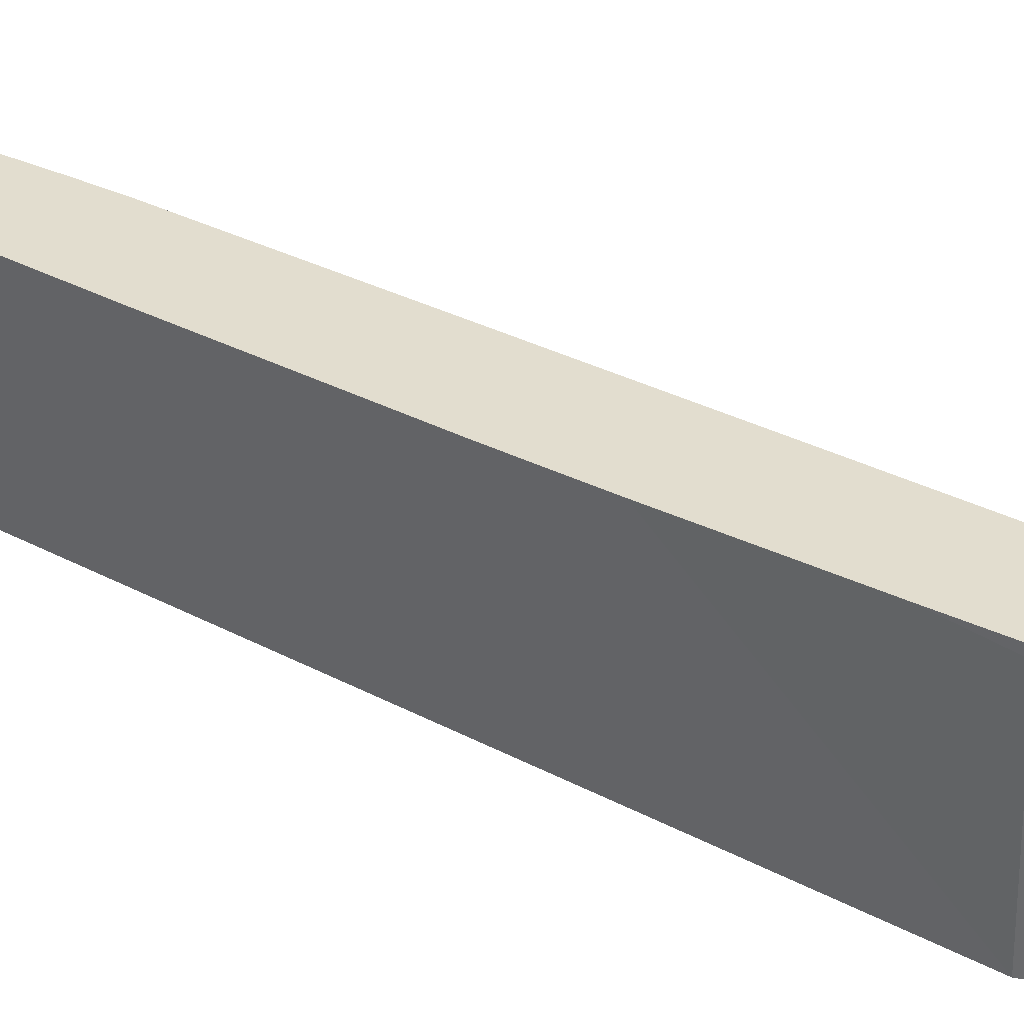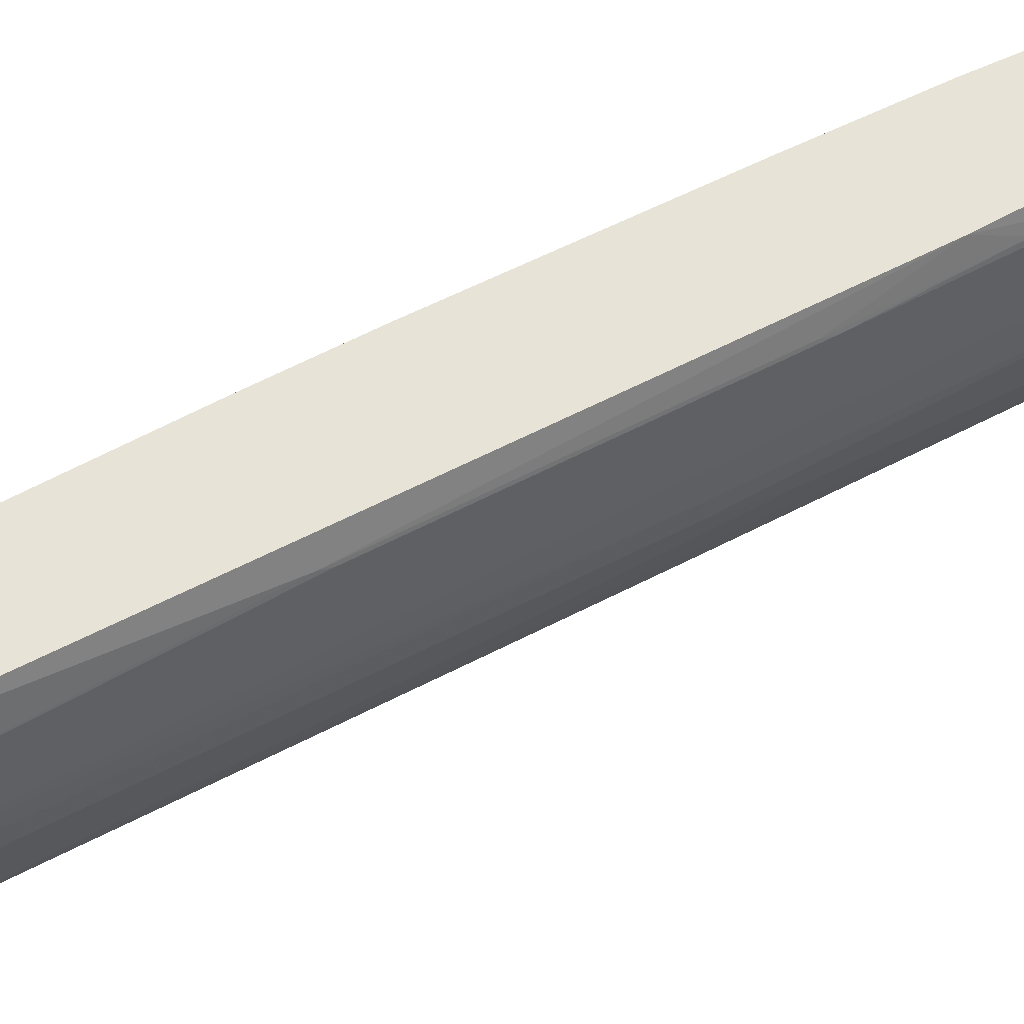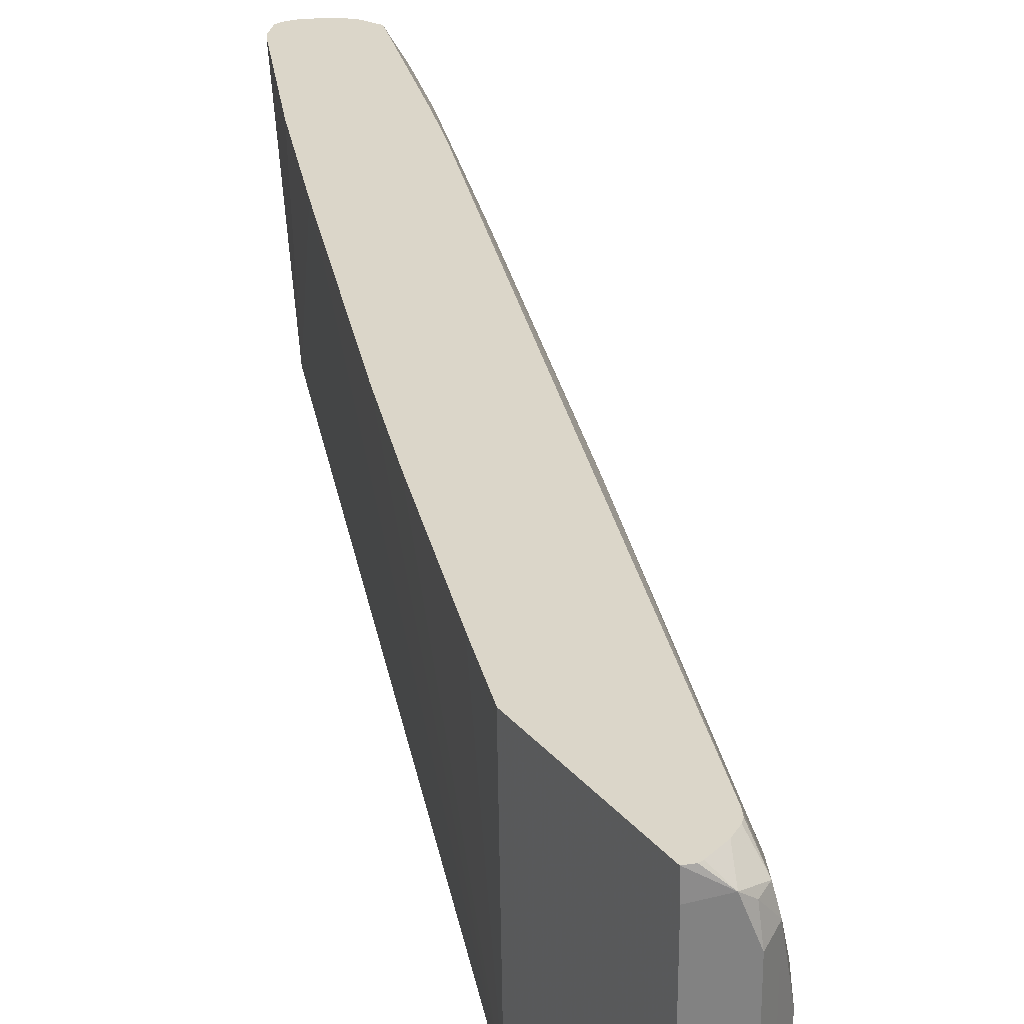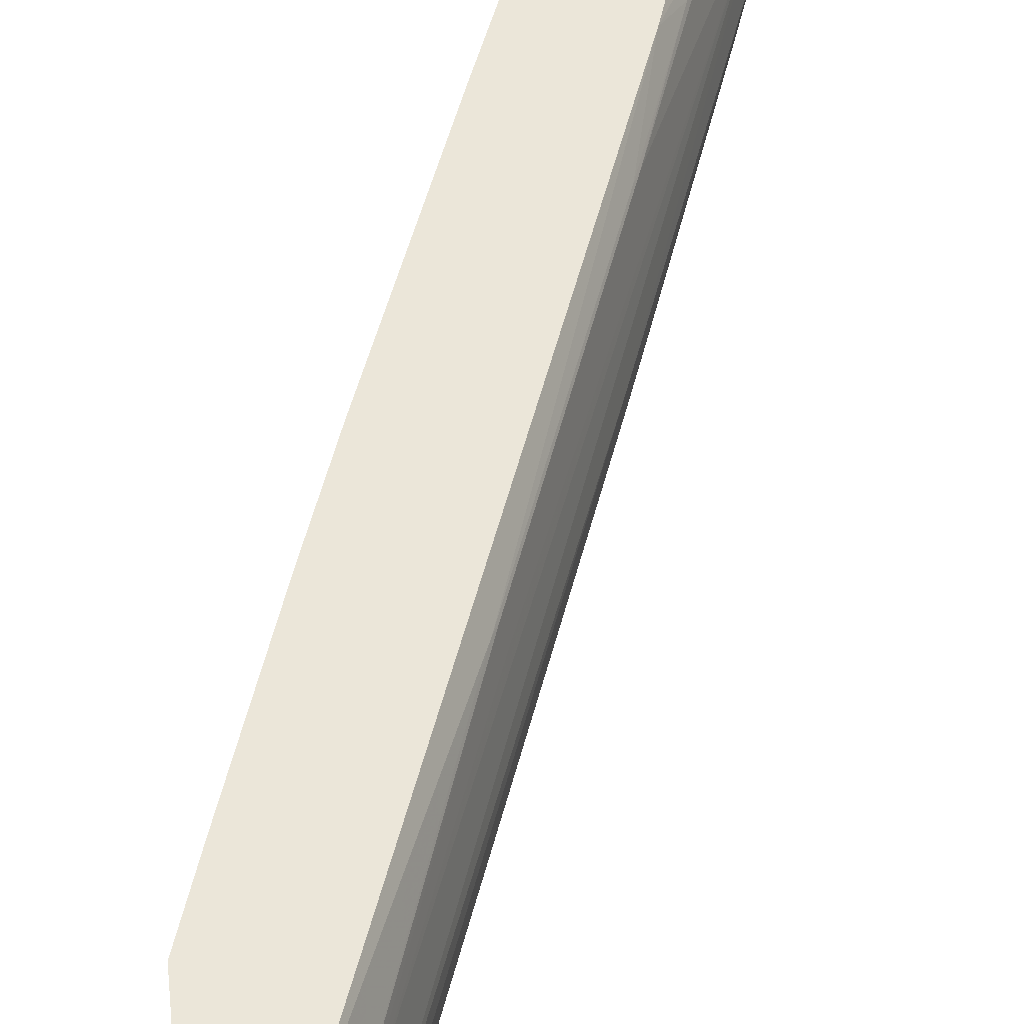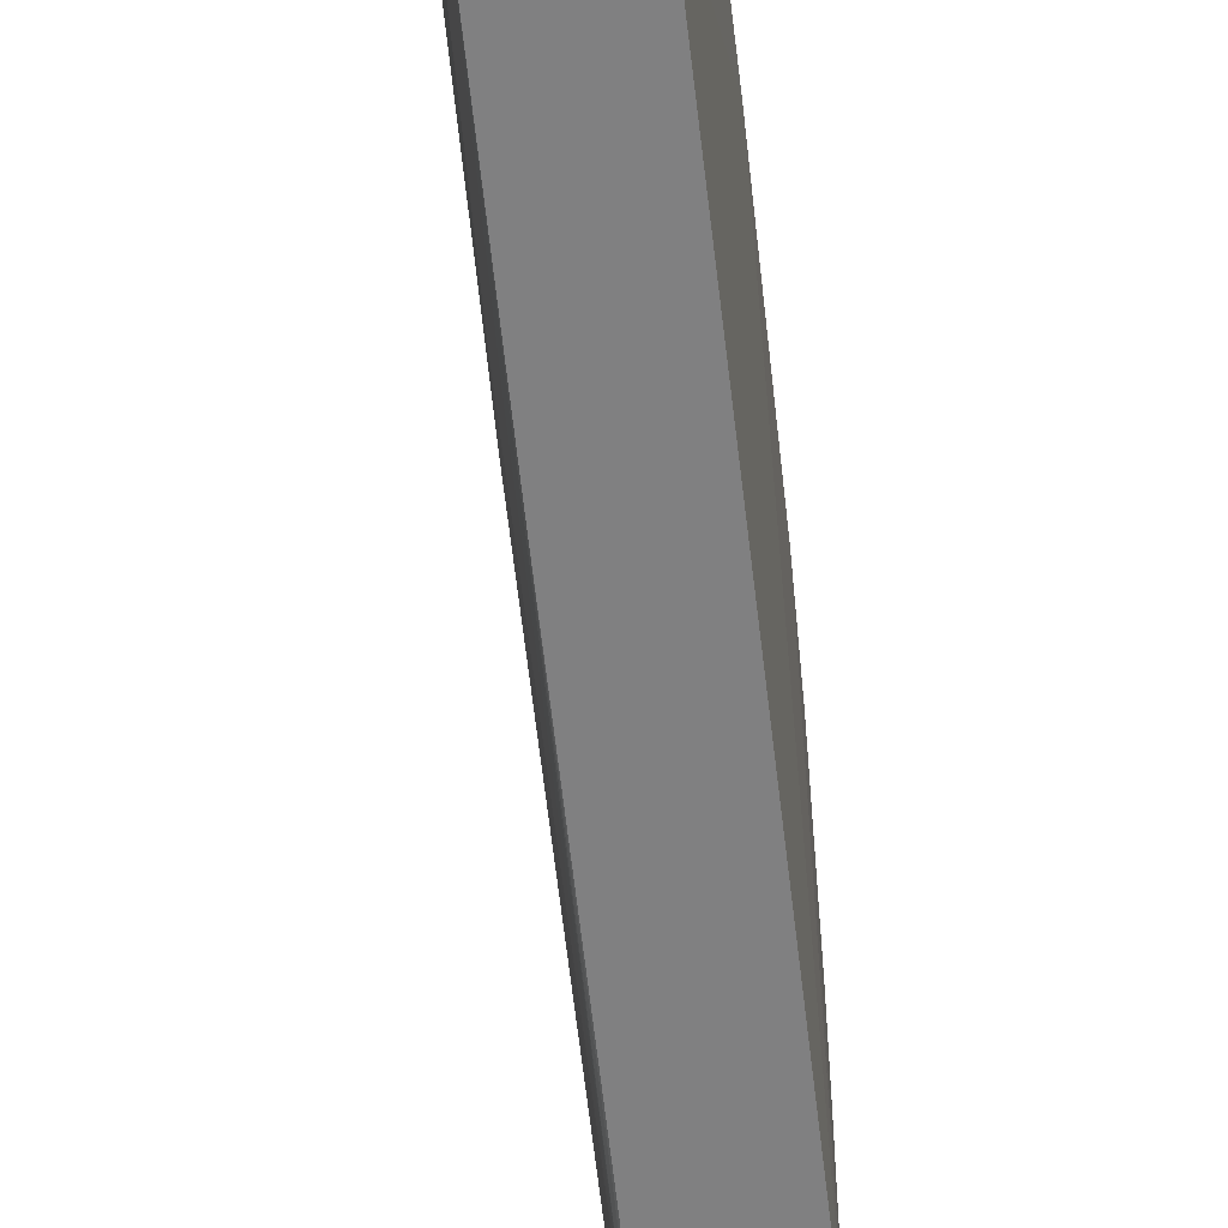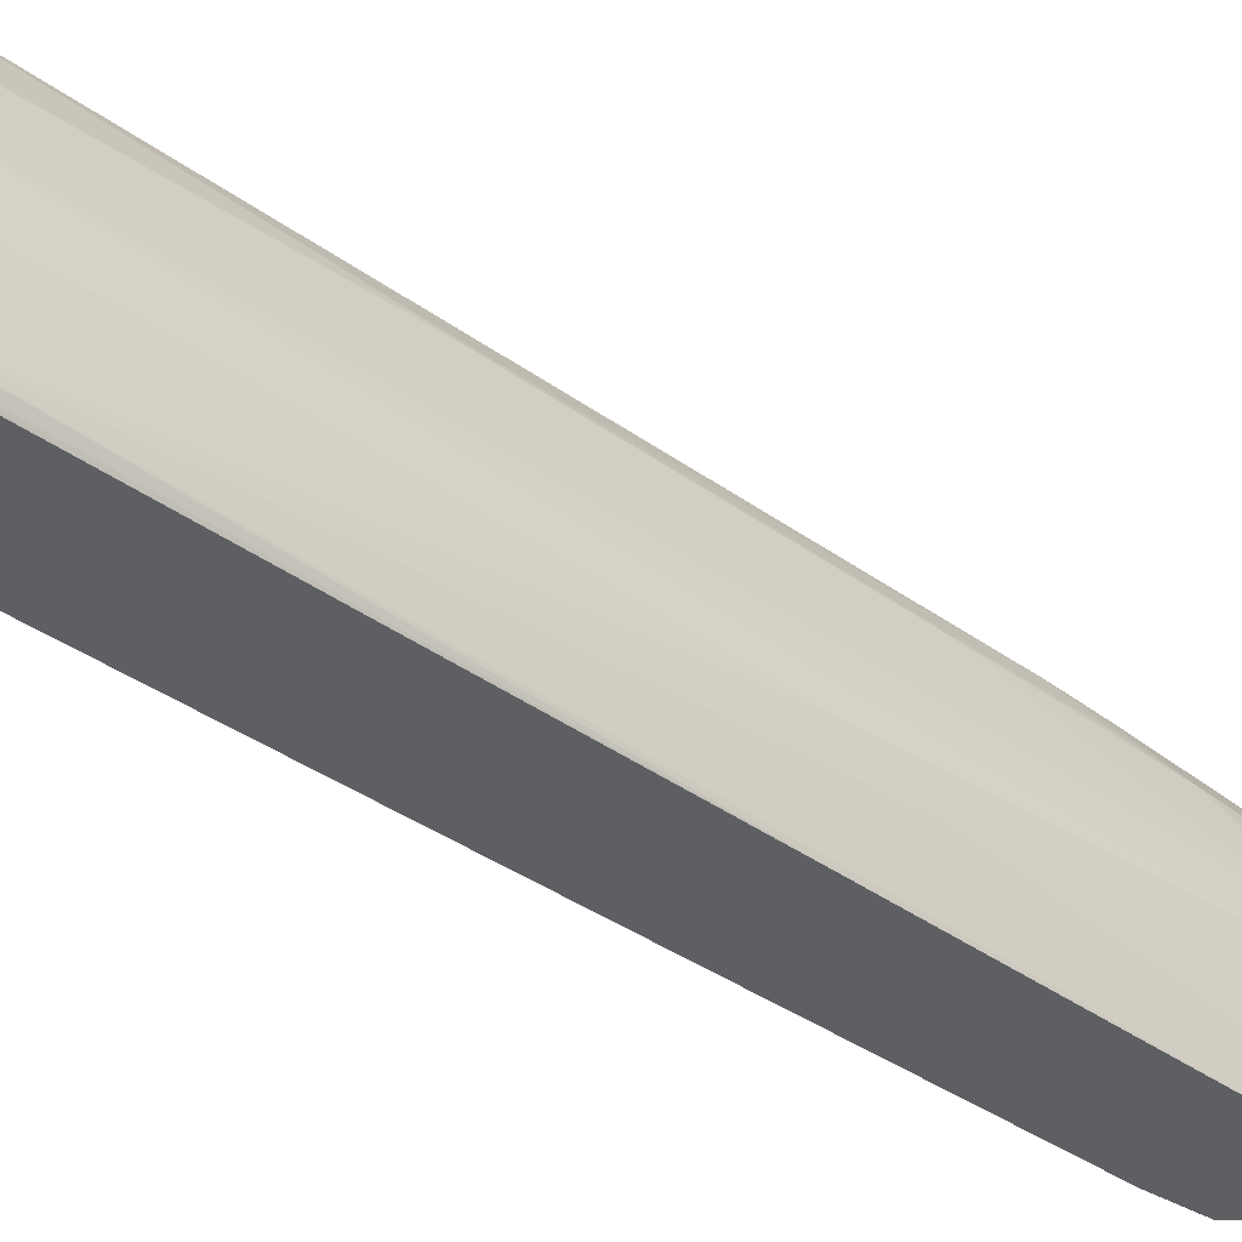
<metadata>
{"format":"obj","ext":"obj","renderer":"f3d","projection":"perspective","resolution":1024,"background":"white","views":[{"elev":34.9,"azim":-76.8,"up":"+Y"},{"elev":62.1,"azim":41.3,"up":"+Y"},{"elev":29.7,"azim":-32.2,"up":"+Y"},{"elev":57.6,"azim":-6.1,"up":"+Y"},{"elev":-60.2,"azim":164.9,"up":"+Y"},{"elev":-40.2,"azim":27.5,"up":"+Y"}]}
</metadata>
<code>
v -0.5235 0.1338 0.07625
v -0.513 0.1338 0.04643
v -0.5235 0.1297 0.07625
v -0.5235 0.1338 0.1441
v -0.5235 0.03568 0.07881
v -0.4875 0.1338 -0.0241
v -0.5235 0.1247 0.1447
v -0.5132 0.127 0.1499
v -0.52 0.1338 0.1455
v -0.5235 0.03561 0.07876
v -0.5235 0.03561 0.07962
v -0.4719 0.1338 -0.06538
v -0.4317 0.1338 -0.167
v -0.3913 0.03561 -0.249
v -0.5235 0.03561 0.1447
v -0.5183 0.03561 0.1473
v -0.5082 0.1118 0.1525
v -0.5082 0.1232 0.1499
v -0.5031 0.1245 0.1473
v -0.5097 0.1338 0.1419
v -0.5183 0.1338 0.1451
v -0.4109 0.1338 -0.2178
v -0.3859 0.1338 -0.2744
v -0.3811 0.03561 -0.2693
v -0.5149 0.03561 0.149
v -0.5082 0.04066 0.1525
v -0.5014 0.1152 0.149
v -0.5014 0.1338 0.1338
v -0.5031 0.1338 0.1372
v -0.5048 0.1338 0.1389
v -0.4912 0.1152 0.1287
v -0.3844 0.1338 -0.2766
v -0.3811 0.1296 -0.2795
v -0.379 0.1338 -0.282
v -0.381 0.03561 -0.2694
v -0.5092 0.03561 0.1514
v -0.5031 0.03561 0.1474
v -0.5014 0.04405 0.149
v -0.4946 0.08807 0.1456
v -0.4912 0.09485 0.1389
v -0.4421 0.1245 -0.005105
v -0.3794 0.1338 -0.1812
v -0.4878 0.09147 0.1321
v -0.4878 0.1118 0.122
v -0.4396 0.1232 -0.01017
v -0.376 0.1338 -0.2827
v -0.3665 0.03561 -0.2757
v -0.3743 0.03561 -0.2727
v -0.4954 0.03561 0.1346
v -0.4946 0.03727 0.1355
v -0.4946 0.06776 0.1456
v -0.4912 0.07454 0.1389
v -0.3913 0.1245 -0.1372
v -0.3693 0.1253 -0.1965
v -0.3583 0.1232 -0.2236
v -0.3722 0.1338 -0.2018
v -0.4878 0.07115 0.1321
v -0.4675 0.08132 0.08128
v -0.3964 0.08132 -0.1016
v -0.3379 0.09654 -0.2591
v -0.437 0.1118 -0.01017
v -0.3888 0.1232 -0.1423
v -0.3704 0.1338 -0.2817
v -0.371 0.127 -0.282
v -0.3557 0.03561 -0.2744
v -0.4726 0.03561 0.07616
v -0.4878 0.04066 0.122
v -0.4014 0.03561 -0.1067
v -0.3481 0.1131 -0.2439
v -0.3481 0.1232 -0.2541
v -0.3518 0.1338 -0.2628
v -0.4675 0.07115 0.08128
v -0.3964 0.07115 -0.1016
v -0.3456 0.08132 -0.2338
v -0.3388 0.06438 -0.2574
v -0.3388 0.06098 -0.2608
v -0.3388 0.09147 -0.2608
v -0.3422 0.09147 -0.2676
v -0.3481 0.127 -0.2693
v -0.3456 0.122 -0.2642
v -0.3862 0.1118 -0.1423
v -0.3636 0.1338 -0.2783
v -0.3524 0.03561 -0.2727
v -0.3506 0.03561 -0.2389
v -0.3913 0.04574 -0.127
v -0.3862 0.06098 -0.1321
v -0.3515 0.1338 -0.2642
v -0.3456 0.05082 -0.2439
v -0.3405 0.0559 -0.2591
v -0.3422 0.06098 -0.2676
v -0.3466 0.03561 -0.2652
v -0.349 0.03561 -0.271
v -0.349 0.122 -0.271
v -0.3625 0.1338 -0.2778
v -0.3558 0.1338 -0.2729
v -0.3456 0.04066 -0.2541
v -0.3473 0.04235 -0.2456
f 50 57 51
f 50 67 57
f 46 64 47
f 47 64 65
f 46 63 64
f 50 66 68
f 49 66 50
f 50 68 67
f 58 72 73
f 53 62 54
f 54 62 55
f 55 62 60
f 55 60 69
f 55 69 70
f 55 70 71
f 55 71 56
f 57 67 72
f 58 73 59
f 59 73 74
f 51 57 52
f 45 81 62
f 42 54 55
f 44 61 45
f 34 48 35
f 34 47 48
f 59 74 60
f 37 49 50
f 37 50 38
f 38 50 51
f 39 51 52
f 39 52 40
f 40 52 57
f 40 57 43
f 41 45 62
f 41 62 53
f 41 53 42
f 42 53 54
f 42 55 56
f 43 57 72
f 43 72 58
f 43 58 59
f 43 59 60
f 43 60 44
f 44 60 61
f 45 61 81
f 60 74 75
f 75 88 89
f 60 76 77
f 76 91 92
f 76 92 90
f 78 90 92
f 78 92 93
f 79 87 80
f 79 93 94
f 79 94 95
f 79 95 87
f 82 94 83
f 76 89 91
f 83 94 93
f 84 91 96
f 84 96 97
f 84 97 88
f 84 88 85
f 85 88 86
f 88 97 89
f 89 97 96
f 89 96 91
f 34 46 47
f 83 93 92
f 60 75 76
f 76 78 77
f 75 89 76
f 60 77 78
f 60 78 79
f 60 79 80
f 60 80 70
f 60 70 69
f 60 62 81
f 60 81 61
f 63 82 64
f 64 82 83
f 76 90 78
f 64 83 65
f 67 84 85
f 67 85 86
f 67 86 73
f 67 73 72
f 70 80 87
f 70 87 71
f 73 86 88
f 73 88 75
f 73 75 74
f 67 68 84
f 32 34 33
f 78 93 79
f 31 44 45
f 1 23 22
f 1 22 13
f 1 13 12
f 1 12 6
f 1 6 2
f 2 5 3
f 2 6 5
f 4 7 8
f 4 8 9
f 1 32 23
f 5 10 11
f 5 12 13
f 5 13 14
f 5 14 10
f 7 15 16
f 7 16 17
f 7 17 8
f 8 17 18
f 8 18 19
f 8 19 20
f 5 6 12
f 8 20 21
f 1 34 32
f 1 63 46
f 31 45 41
f 1 2 3
f 1 3 5
f 1 5 11
f 1 11 15
f 1 15 7
f 1 7 4
f 1 4 9
f 1 9 21
f 1 46 34
f 1 21 20
f 1 30 29
f 1 29 28
f 1 28 42
f 1 42 56
f 1 56 71
f 1 71 87
f 1 87 95
f 1 94 82
f 1 82 63
f 1 20 30
f 8 21 9
f 1 95 94
f 10 24 35
f 19 28 29
f 19 29 30
f 19 30 20
f 19 27 31
f 19 31 28
f 23 32 24
f 24 32 33
f 24 33 34
f 24 34 35
f 18 27 19
f 25 36 26
f 27 38 51
f 27 51 39
f 27 39 40
f 27 40 31
f 28 31 41
f 28 41 42
f 31 40 43
f 31 43 44
f 10 14 24
f 26 37 38
f 17 38 27
f 26 36 37
f 17 27 18
f 10 35 48
f 10 48 47
f 17 26 38
f 10 47 65
f 10 65 83
f 10 83 92
f 10 92 91
f 10 84 68
f 10 68 66
f 10 66 49
f 10 49 37
f 10 91 84
f 10 36 25
f 10 25 16
f 10 16 15
f 10 15 11
f 13 22 14
f 14 22 23
f 10 37 36
f 14 23 24
f 16 25 26
f 16 26 17

</code>
